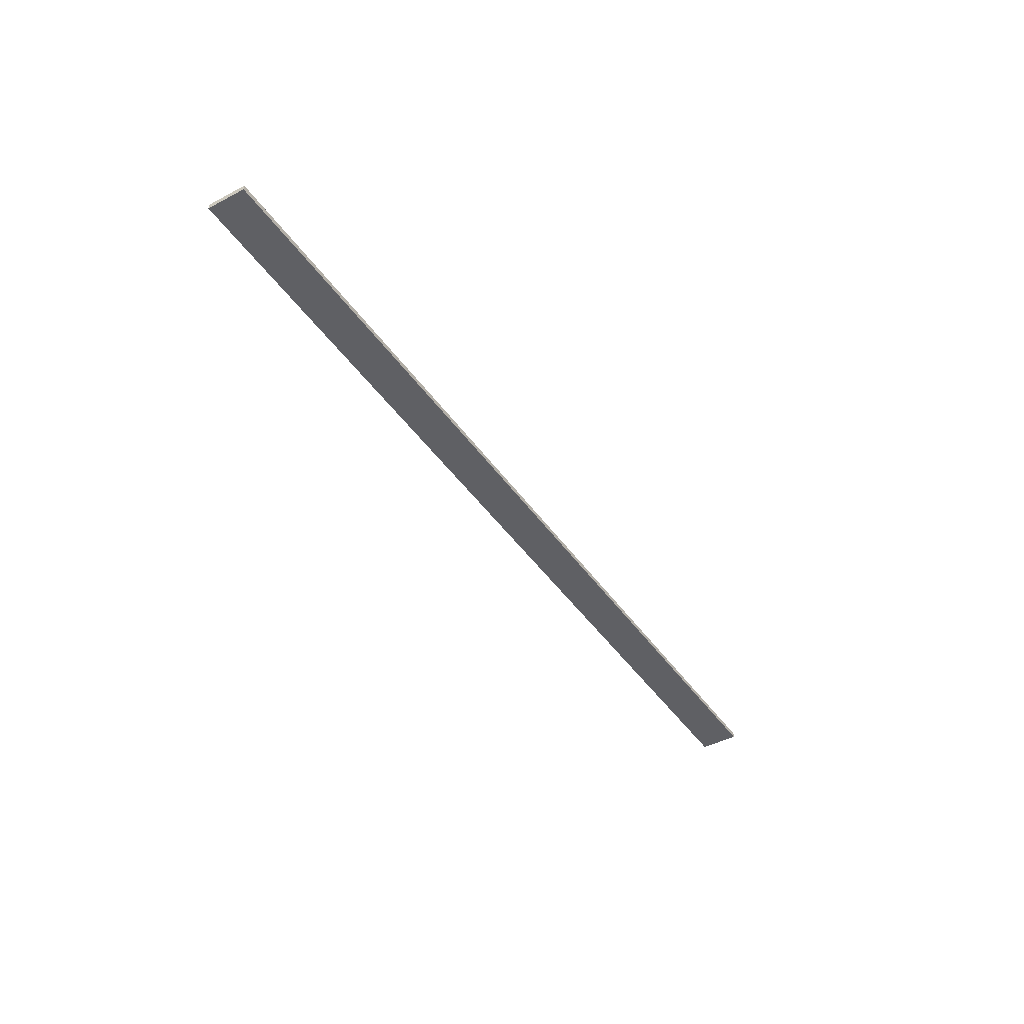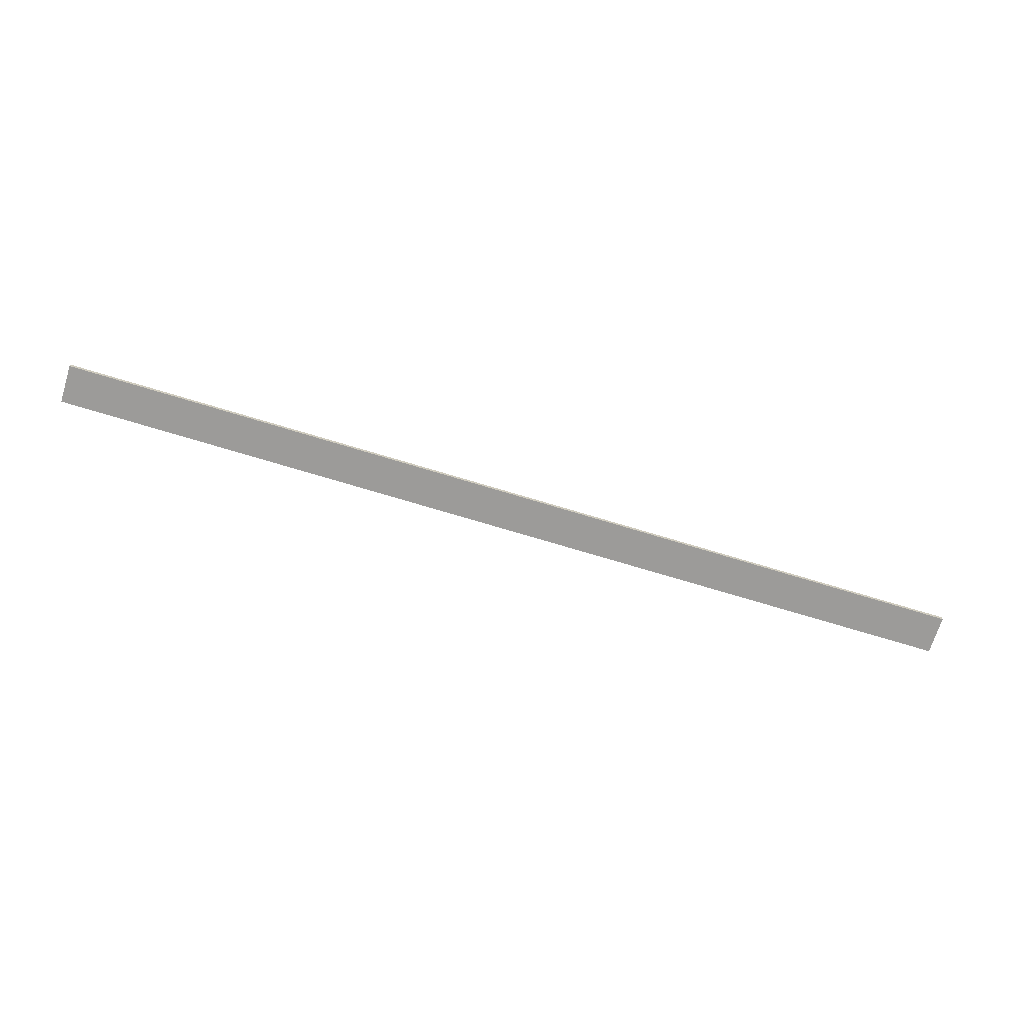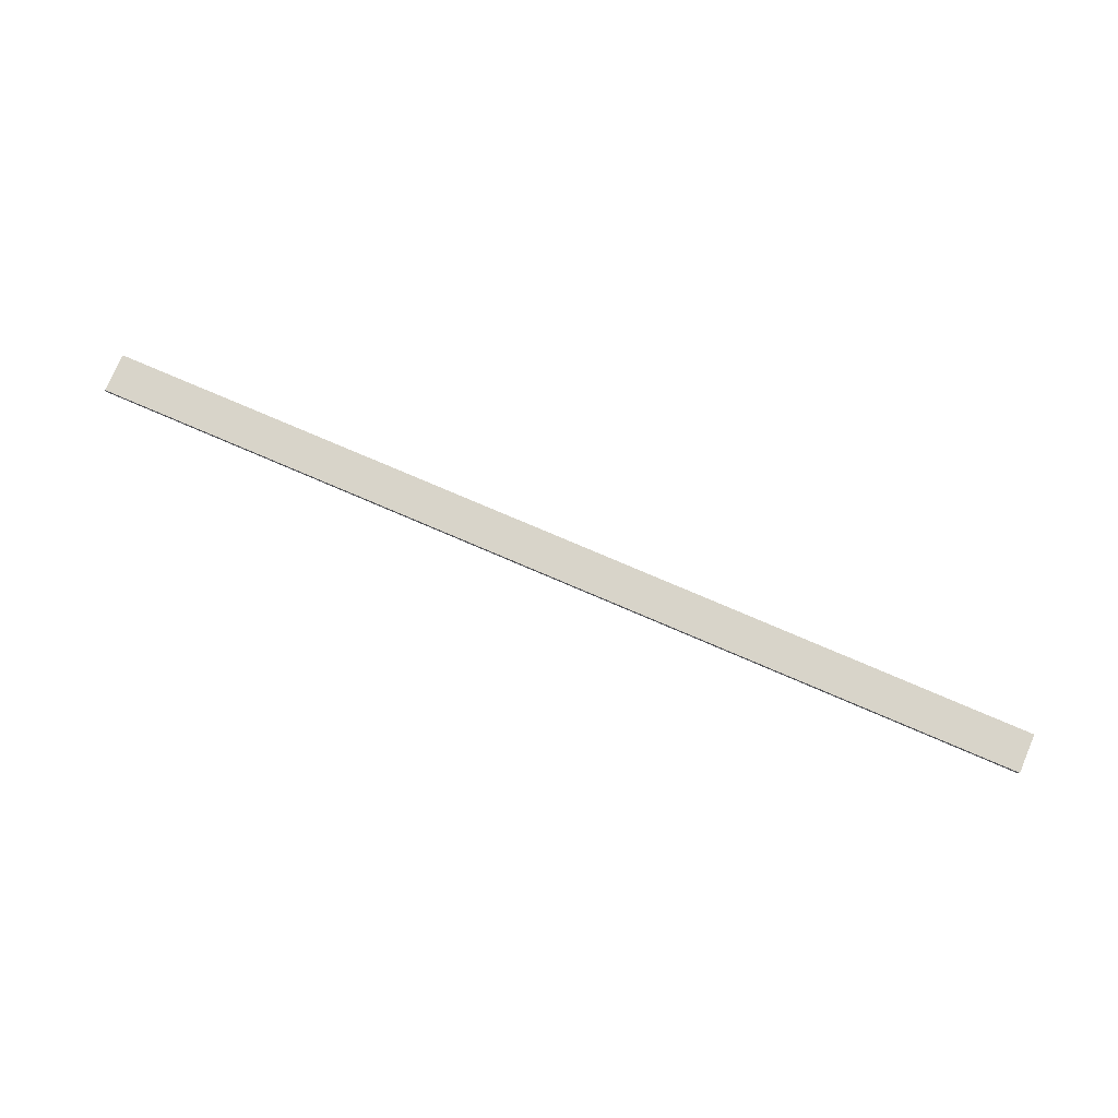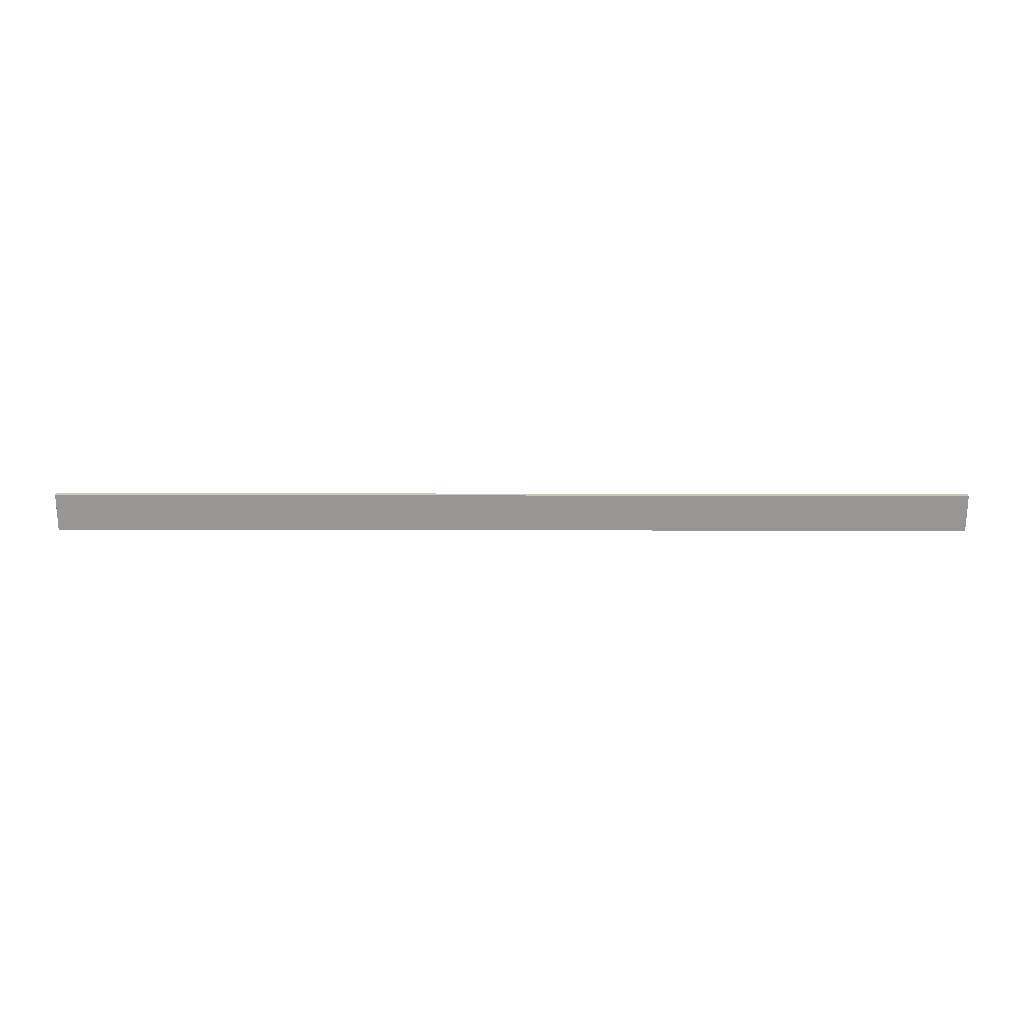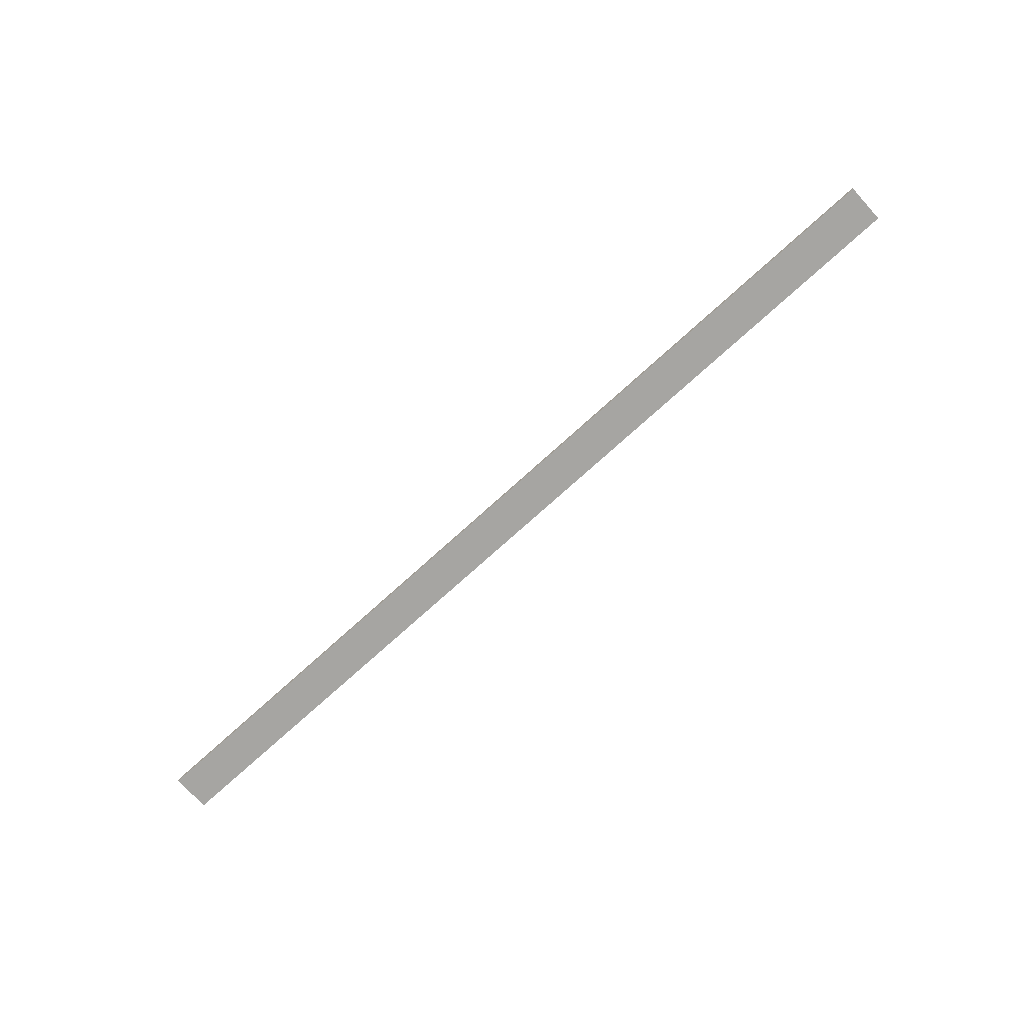
<metadata>
{"format":"obj","ext":"obj","renderer":"f3d","projection":"perspective","resolution":1024,"background":"white","views":[{"elev":-43.3,"azim":121.9,"up":"+Z"},{"elev":-69.9,"azim":162.9,"up":"+Z"},{"elev":75.7,"azim":-156.7,"up":"+Z"},{"elev":-67.8,"azim":179.9,"up":"+Z"},{"elev":-73.8,"azim":-137.7,"up":"+Z"}]}
</metadata>
<code>
o Group49/mesh112/mesh112-geometry#mesh112-geometry
v -0.7127 -0.3721 0.3536
v 0.6965 -0.4303 0.3536
v -0.7127 -0.4303 0.3536
v 0.6965 -0.3721 0.3536
v -0.7127 -0.4303 0.3613
v 0.6965 -0.3721 0.3613
v 0.6965 -0.4303 0.3613
v -0.7127 -0.3721 0.3613
f 1 2 3
f 2 1 4
f 3 2 1
f 4 1 2
f 2 5 3
f 3 5 2
f 5 1 3
f 3 1 5
f 1 6 4
f 4 6 1
f 6 2 4
f 4 2 6
f 5 2 7
f 7 2 5
f 1 5 8
f 8 5 1
f 6 1 8
f 8 1 6
f 2 6 7
f 7 6 2
f 6 5 7
f 7 5 6
f 5 6 8
f 8 6 5

</code>
